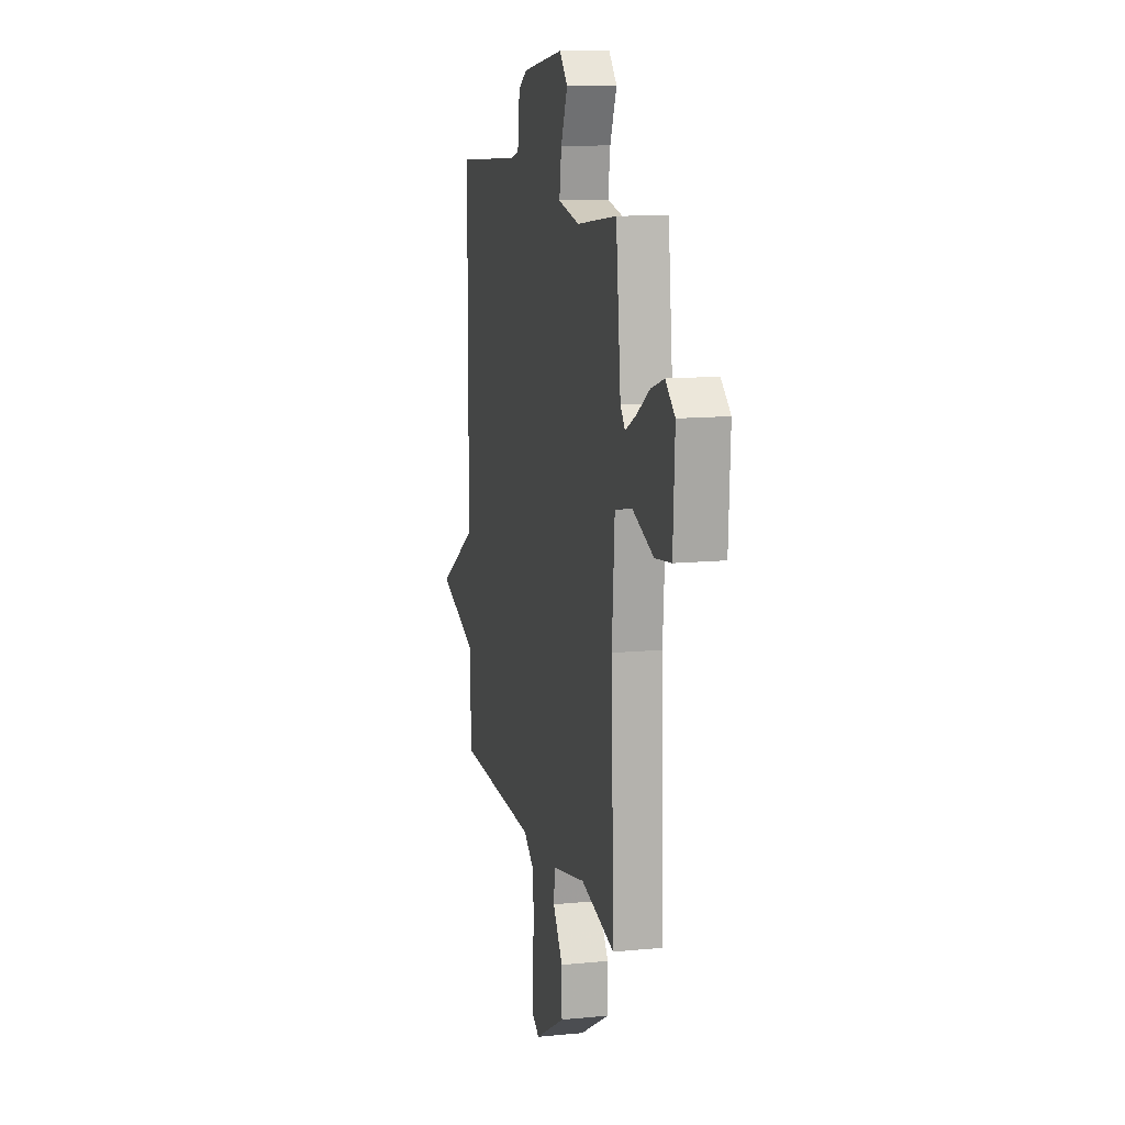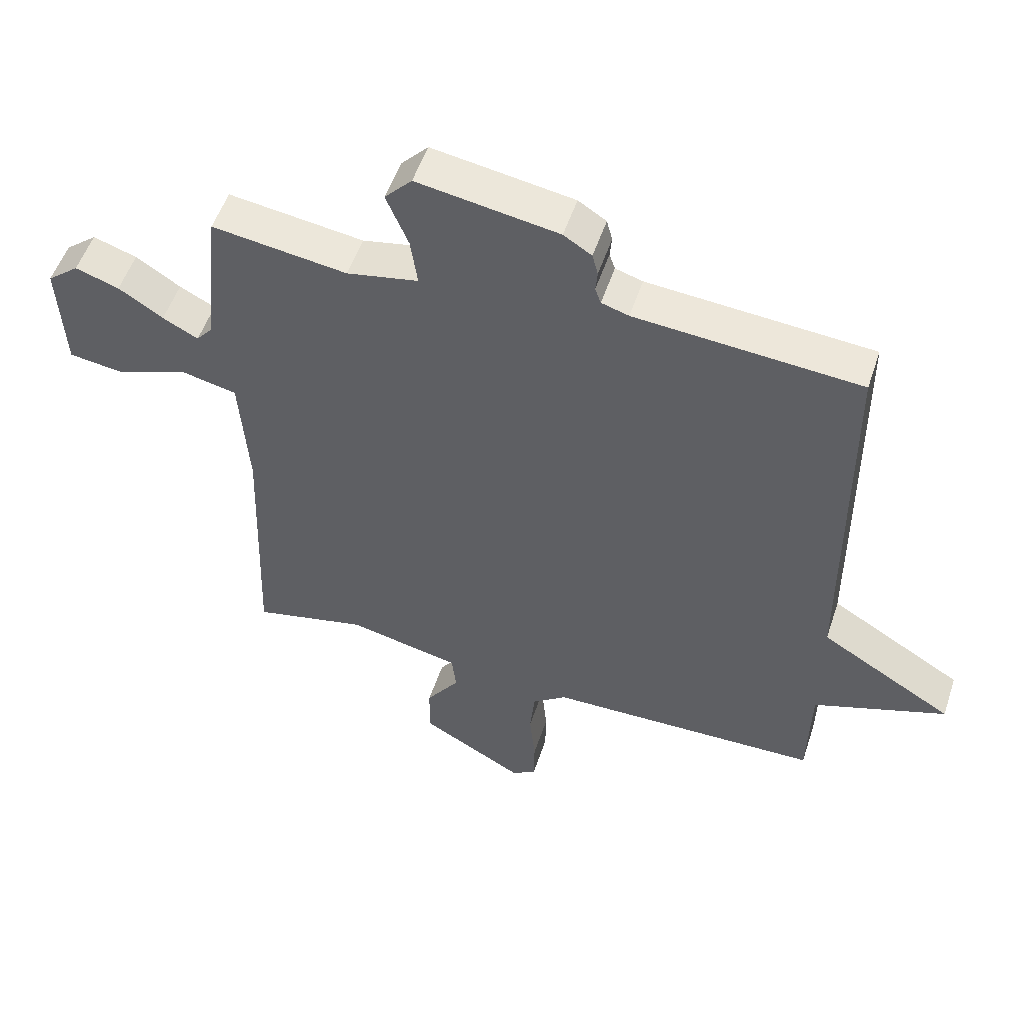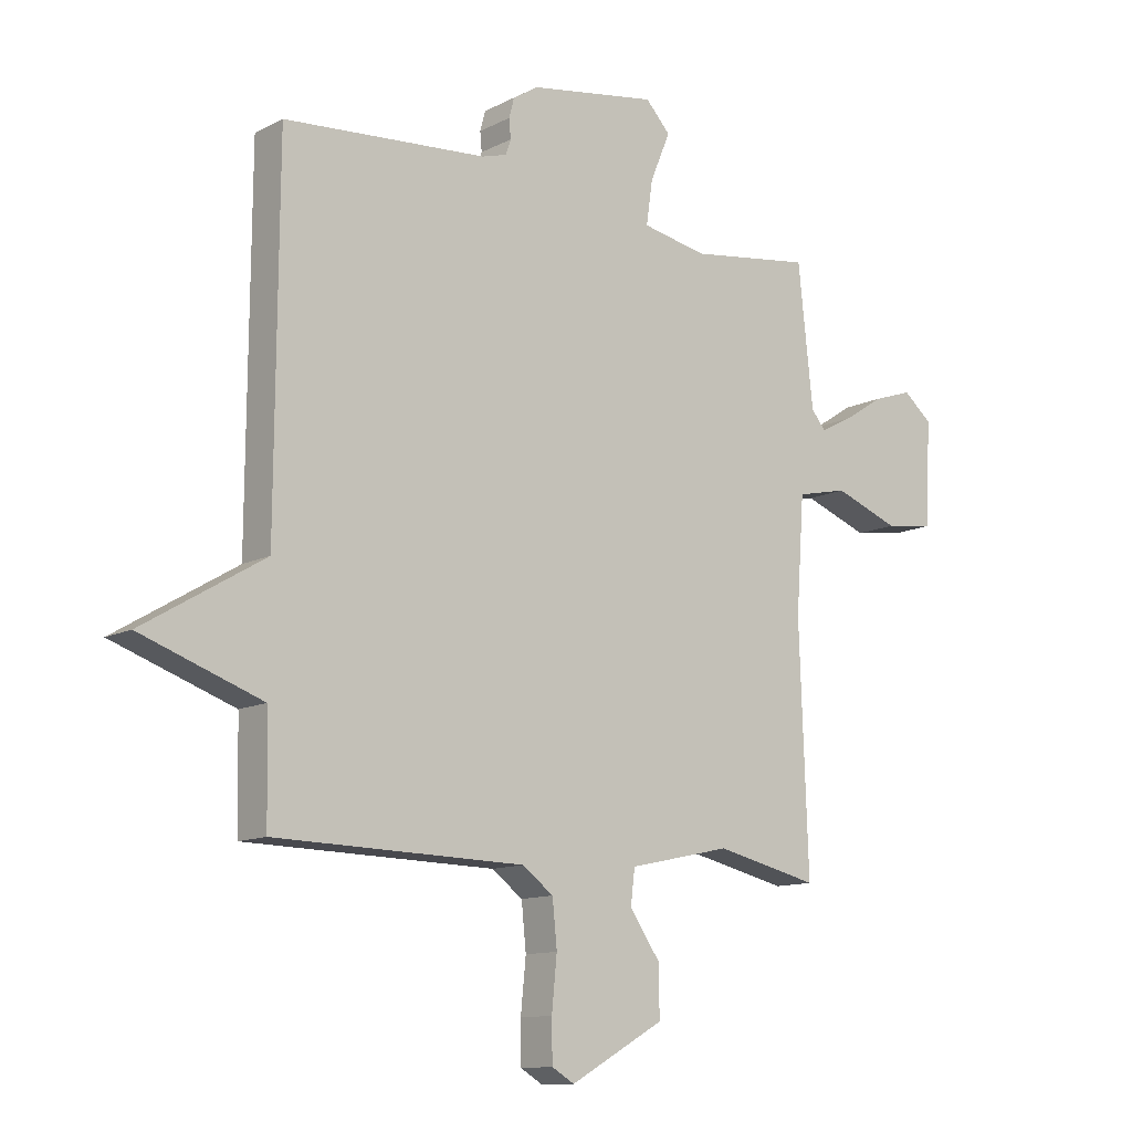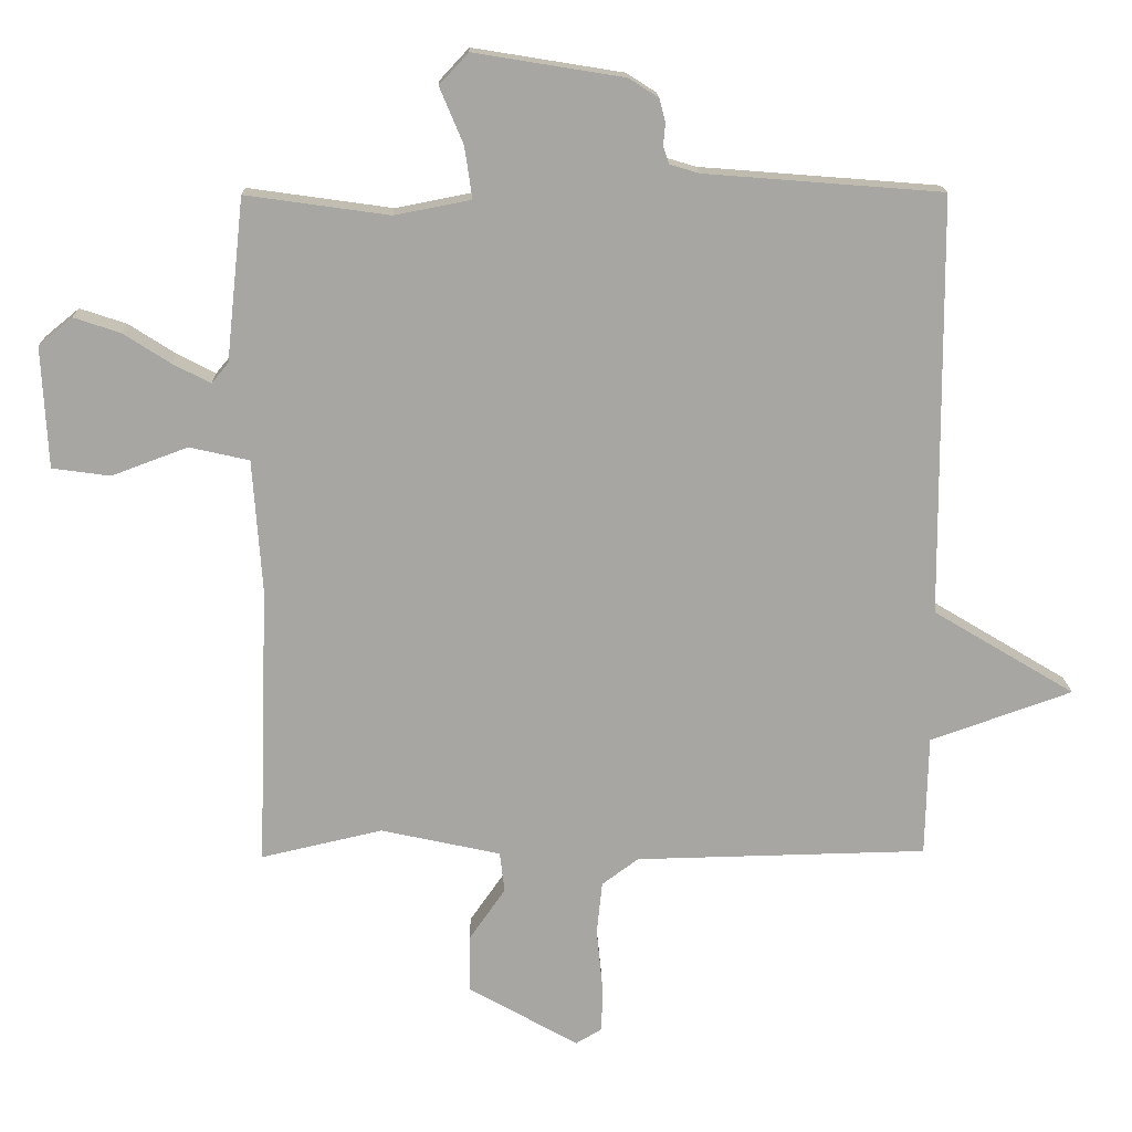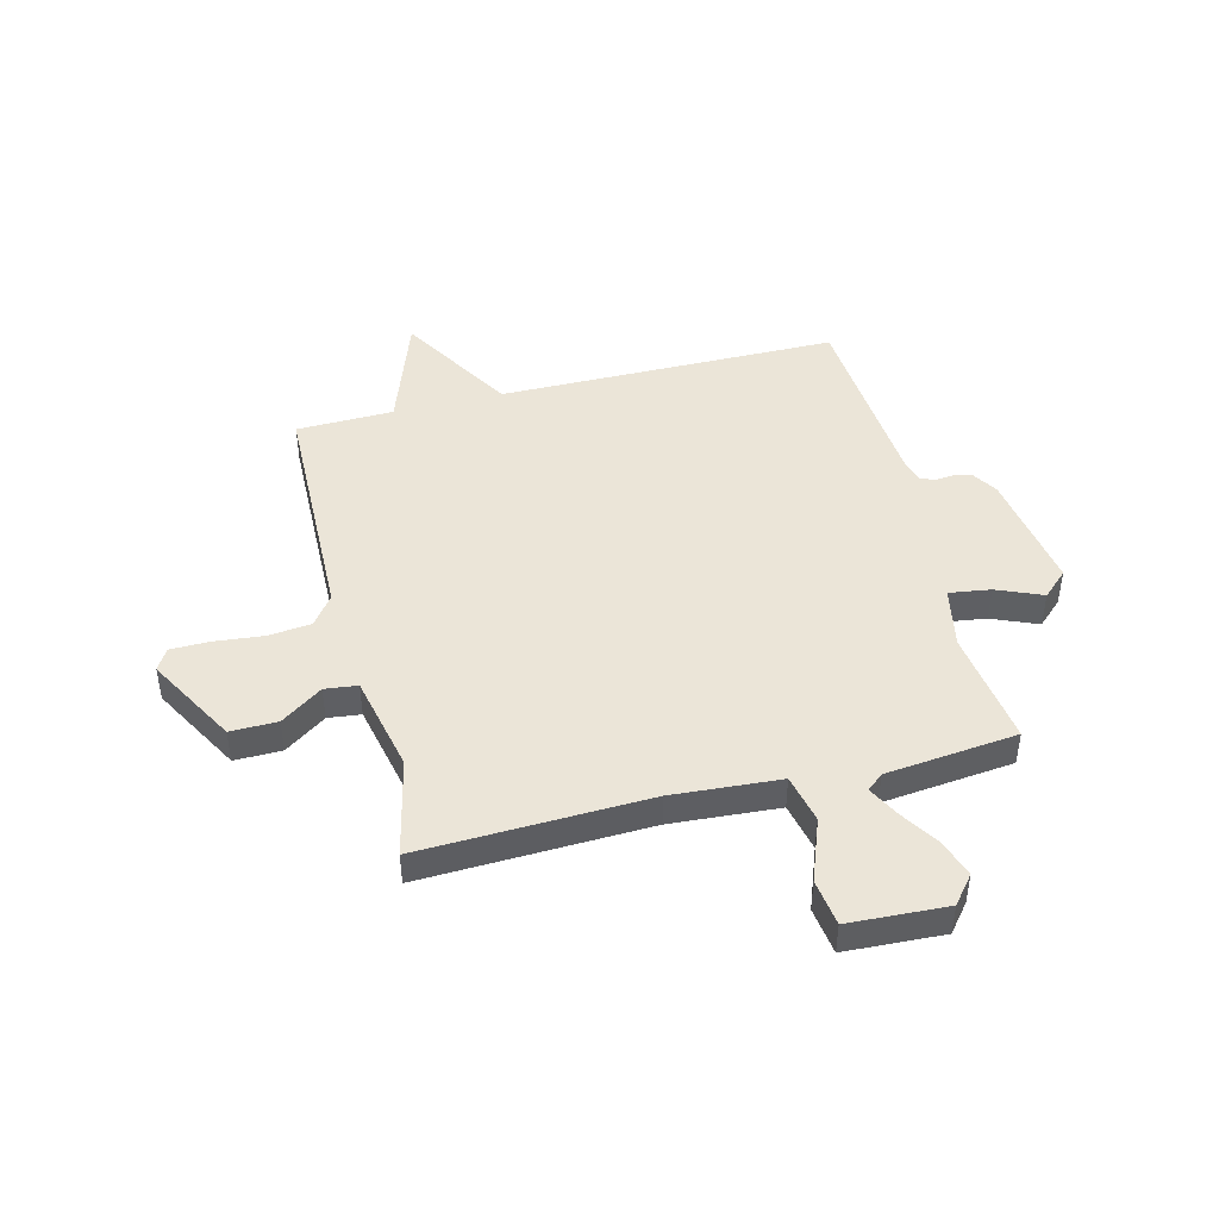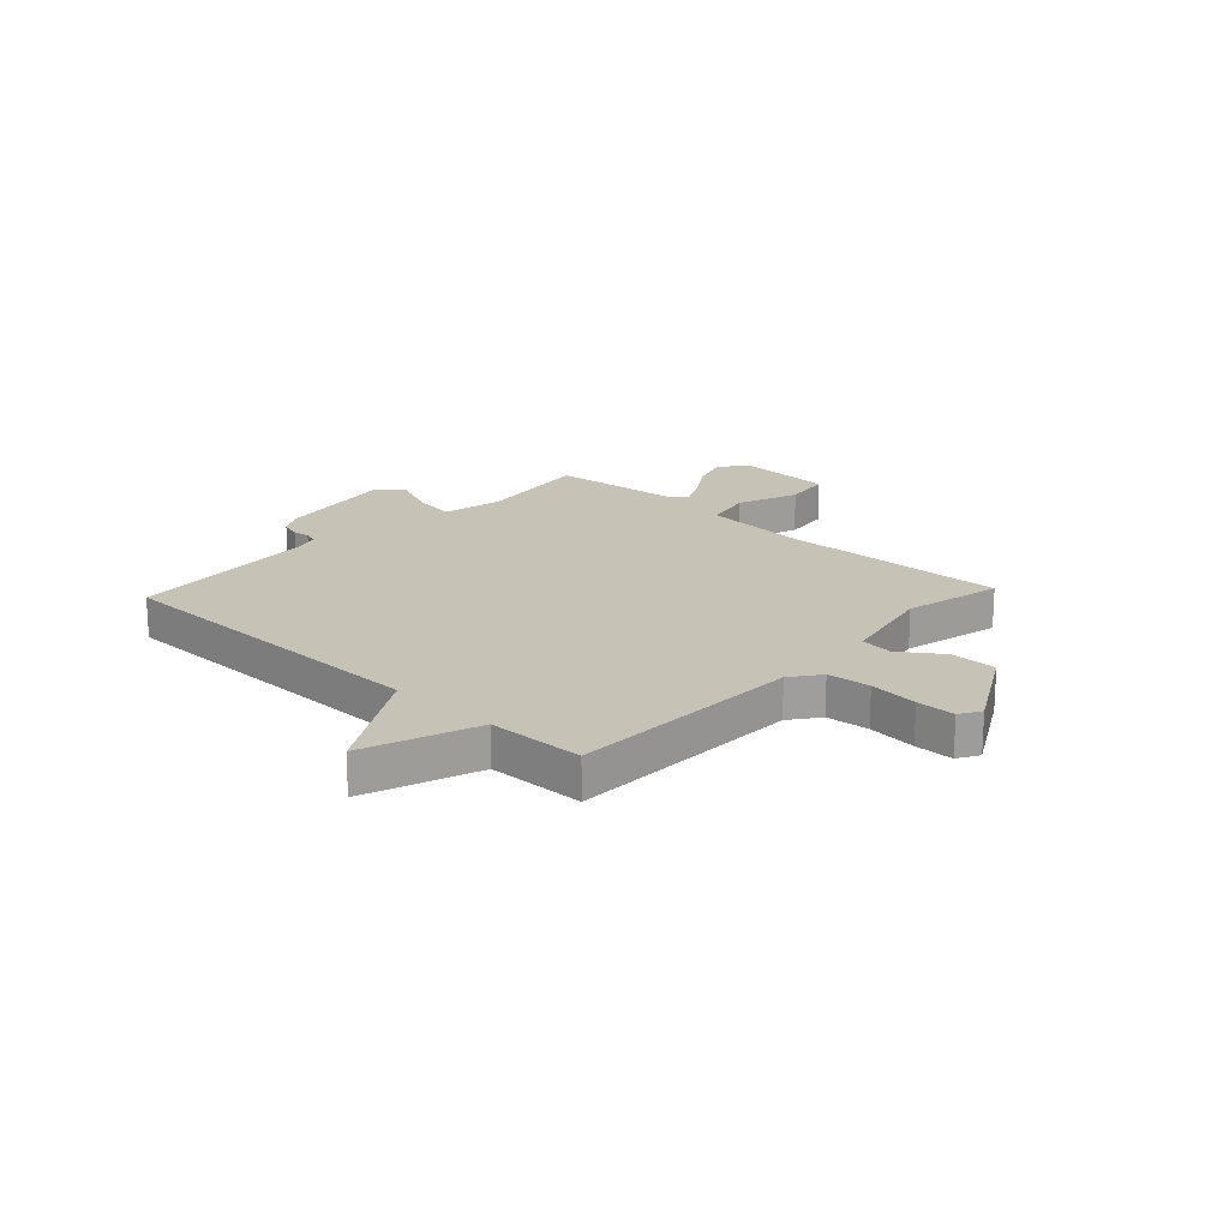
<metadata>
{"format":"obj","ext":"obj","renderer":"f3d","projection":"perspective","resolution":1024,"background":"white","views":[{"elev":12.5,"azim":-103.0,"up":"+Z"},{"elev":52.8,"azim":18.2,"up":"+Z"},{"elev":-11.9,"azim":140.3,"up":"+Z"},{"elev":15.8,"azim":-1.4,"up":"+Z"},{"elev":45.7,"azim":-104.1,"up":"+Y"},{"elev":19.3,"azim":133.1,"up":"+Y"}]}
</metadata>
<code>
v 0.5 0.07 0.5
v 0.504 0.07 -0.122
v 0.714 0.07 -0.248
v 0.504 0.07 -0.322
v 0.5 0.07 -0.5
v 0.067 0.07 -0.509
v 0.013 0.07 -0.549
v 0.005 0.07 -0.628
v 0.014 0.07 -0.718
v 0.013 0.07 -0.789
v -0.026 0.07 -0.812
v -0.189 0.07 -0.72
v -0.188 0.07 -0.634
v -0.135 0.07 -0.558
v -0.142 0.07 -0.498
v -0.32 0.07 -0.459
v -0.5 0.07 -0.5
v -0.485 0.07 -0.083
v -0.499 0.07 0.115
v -0.588 0.07 0.135
v -0.701 0.07 0.093
v -0.787 0.07 0.105
v -0.796 0.07 0.285
v -0.746 0.07 0.326
v -0.677 0.07 0.303
v -0.607 0.07 0.258
v -0.551 0.07 0.229
v -0.526 0.07 0.259
v -0.5 0.07 0.5
v -0.287 0.07 0.47
v -0.174 0.07 0.492
v -0.185 0.07 0.568
v -0.22 0.07 0.652
v -0.177 0.07 0.698
v 0.045 0.07 0.662
v 0.089 0.07 0.634
v 0.098 0.07 0.6
v 0.095 0.07 0.567
v 0.104 0.07 0.541
v 0.147 0.07 0.528
v 0.5 0 0.5
v 0.504 0 -0.122
v 0.714 0 -0.248
v 0.504 0 -0.322
v 0.5 0 -0.5
v 0.067 0 -0.509
v 0.013 0 -0.549
v 0.005 0 -0.628
v 0.014 0 -0.718
v 0.013 0 -0.789
v -0.026 0 -0.812
v -0.189 0 -0.72
v -0.188 0 -0.634
v -0.135 0 -0.558
v -0.142 0 -0.498
v -0.32 0 -0.459
v -0.5 0 -0.5
v -0.485 0 -0.083
v -0.499 0 0.115
v -0.588 0 0.135
v -0.701 0 0.093
v -0.787 0 0.105
v -0.796 0 0.285
v -0.746 0 0.326
v -0.677 0 0.303
v -0.607 0 0.258
v -0.551 0 0.229
v -0.526 0 0.259
v -0.5 0 0.5
v -0.287 0 0.47
v -0.174 0 0.492
v -0.185 0 0.568
v -0.22 0 0.652
v -0.177 0 0.698
v 0.045 0 0.662
v 0.089 0 0.634
v 0.098 0 0.6
v 0.095 0 0.567
v 0.104 0 0.541
v 0.147 0 0.528
f 36 37 38
f 35 36 38
f 34 35 38
f 33 34 38
f 32 33 38
f 31 32 38 39
f 30 31 39 40
f 28 29 30
f 40 1 2
f 30 40 2
f 28 30 2
f 27 28 2
f 24 25 26
f 23 24 26
f 22 23 26
f 21 22 26
f 20 21 26
f 19 20 26 27
f 16 17 18
f 15 16 18 19
f 12 13 14
f 11 12 14
f 10 11 14
f 9 10 14
f 8 9 14
f 7 8 14 15
f 19 27 2
f 15 19 2
f 7 15 2
f 6 7 2
f 2 3 4
f 2 4 5 6
f 78 77 76
f 78 76 75
f 78 75 74
f 78 74 73
f 78 73 72
f 79 78 72 71
f 80 79 71 70
f 70 69 68
f 42 41 80
f 42 80 70
f 42 70 68
f 42 68 67
f 66 65 64
f 66 64 63
f 66 63 62
f 66 62 61
f 66 61 60
f 67 66 60 59
f 58 57 56
f 59 58 56 55
f 54 53 52
f 54 52 51
f 54 51 50
f 54 50 49
f 54 49 48
f 55 54 48 47
f 42 67 59
f 42 59 55
f 42 55 47
f 42 47 46
f 44 43 42
f 46 45 44 42
f 1 41 42 2
f 2 42 43 3
f 3 43 44 4
f 4 44 45 5
f 5 45 46 6
f 6 46 47 7
f 7 47 48 8
f 8 48 49 9
f 9 49 50 10
f 10 50 51 11
f 11 51 52 12
f 12 52 53 13
f 13 53 54 14
f 14 54 55 15
f 15 55 56 16
f 16 56 57 17
f 17 57 58 18
f 18 58 59 19
f 19 59 60 20
f 20 60 61 21
f 21 61 62 22
f 22 62 63 23
f 23 63 64 24
f 24 64 65 25
f 25 65 66 26
f 26 66 67 27
f 27 67 68 28
f 28 68 69 29
f 29 69 70 30
f 30 70 71 31
f 31 71 72 32
f 32 72 73 33
f 33 73 74 34
f 34 74 75 35
f 35 75 76 36
f 36 76 77 37
f 37 77 78 38
f 38 78 79 39
f 39 79 80 40
f 40 80 41 1

</code>
